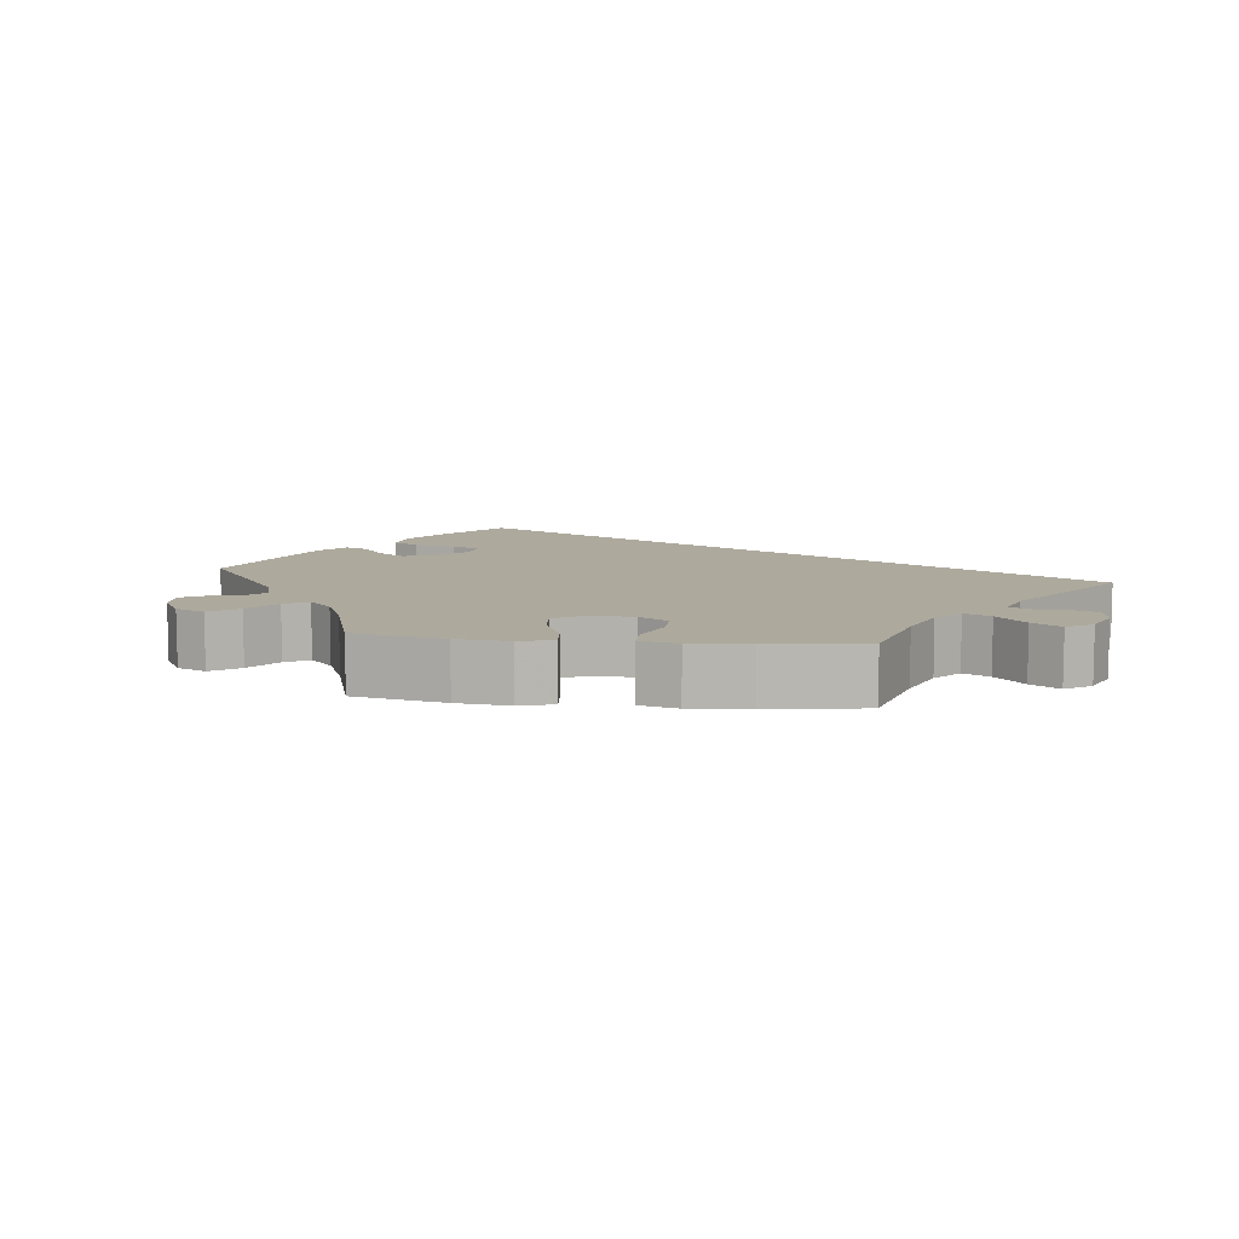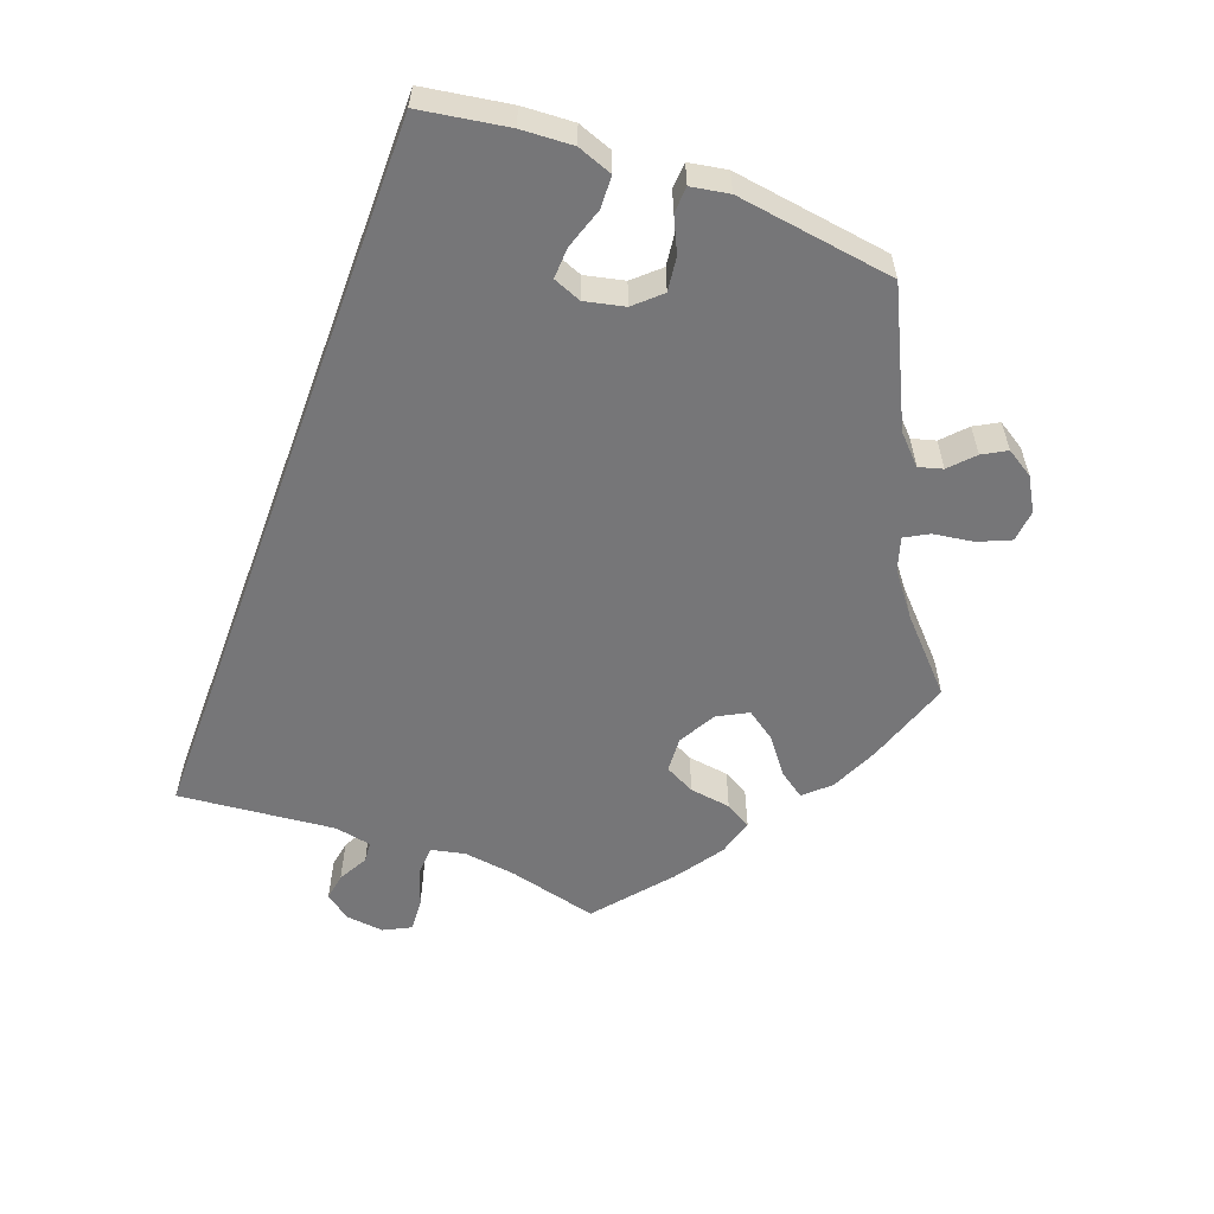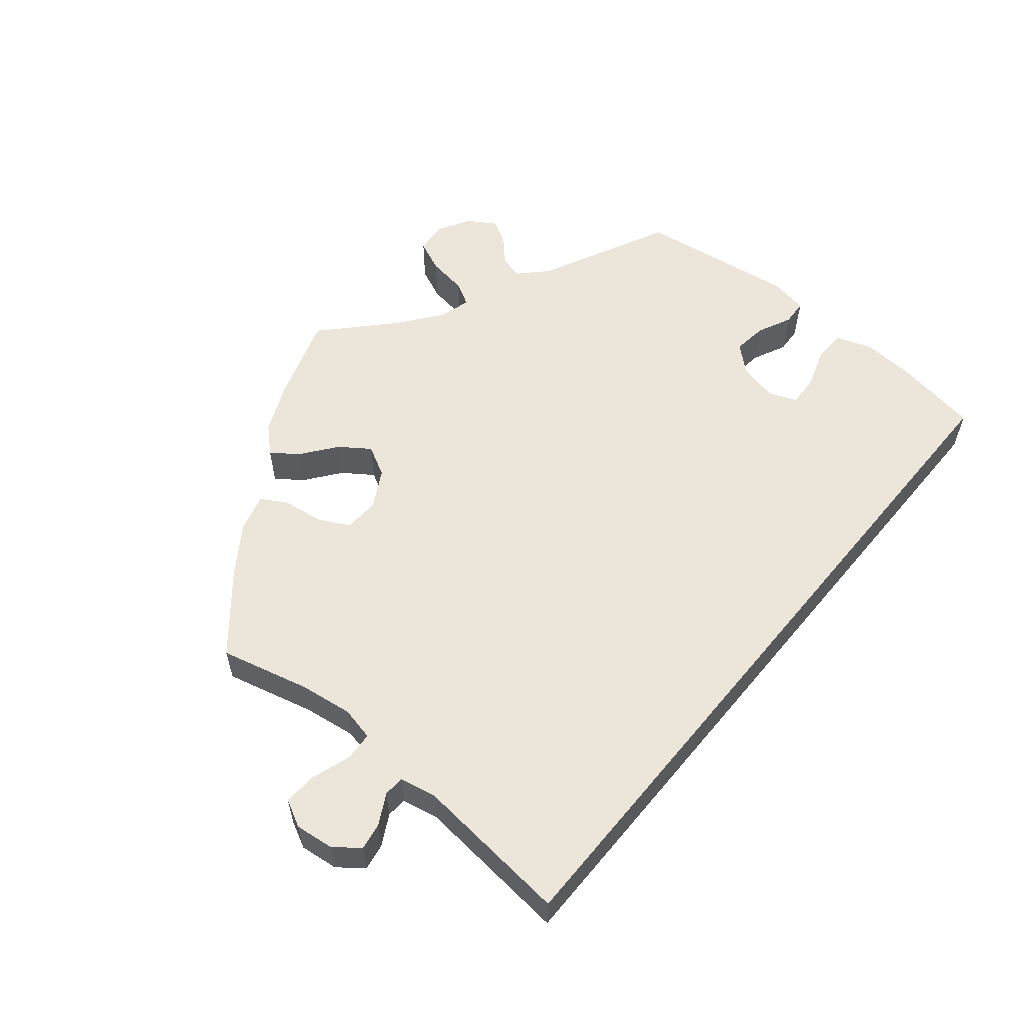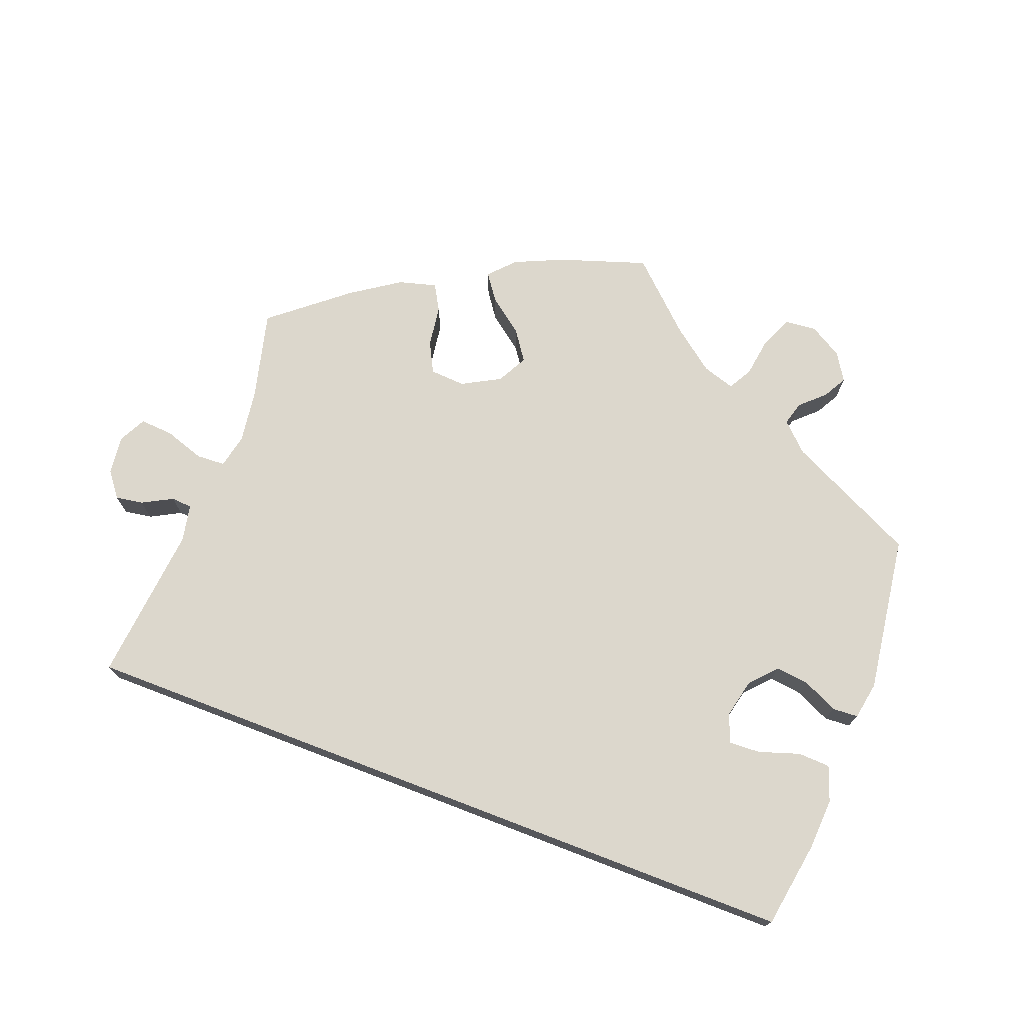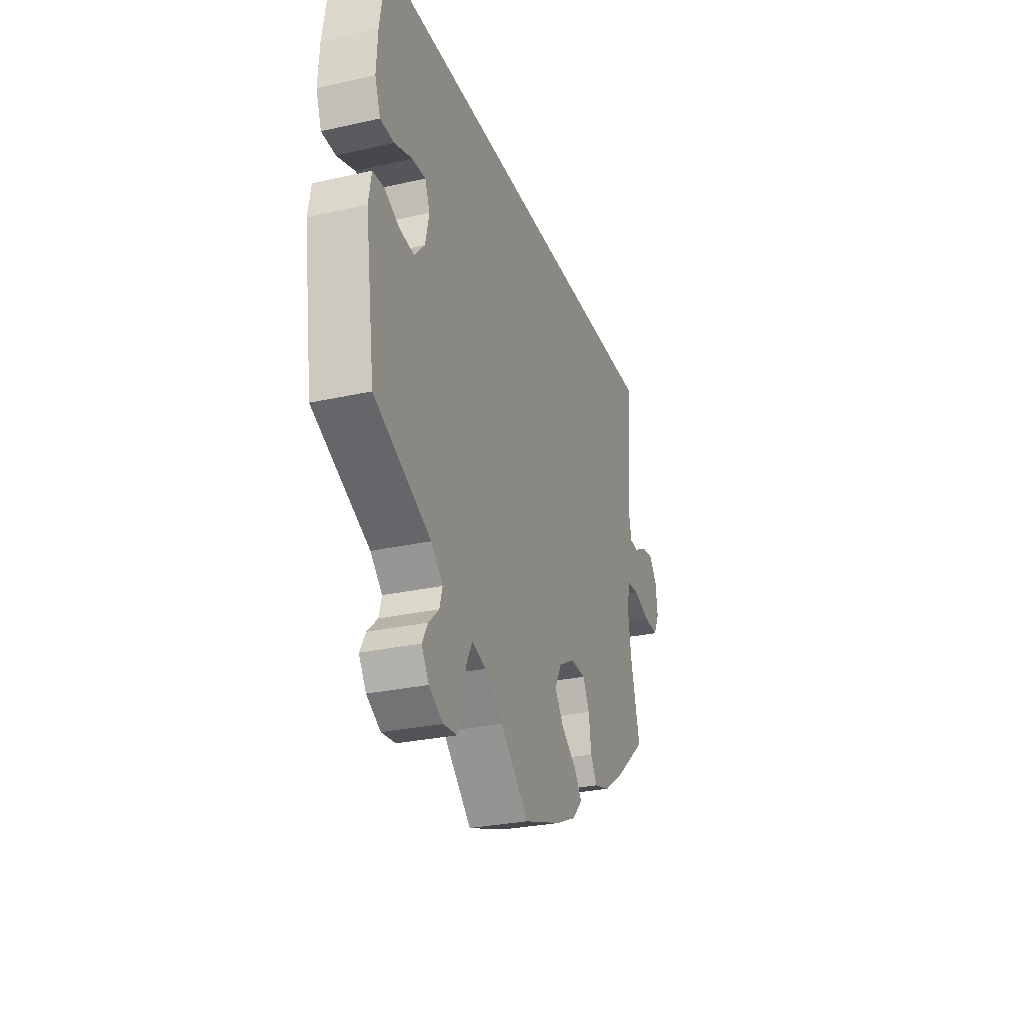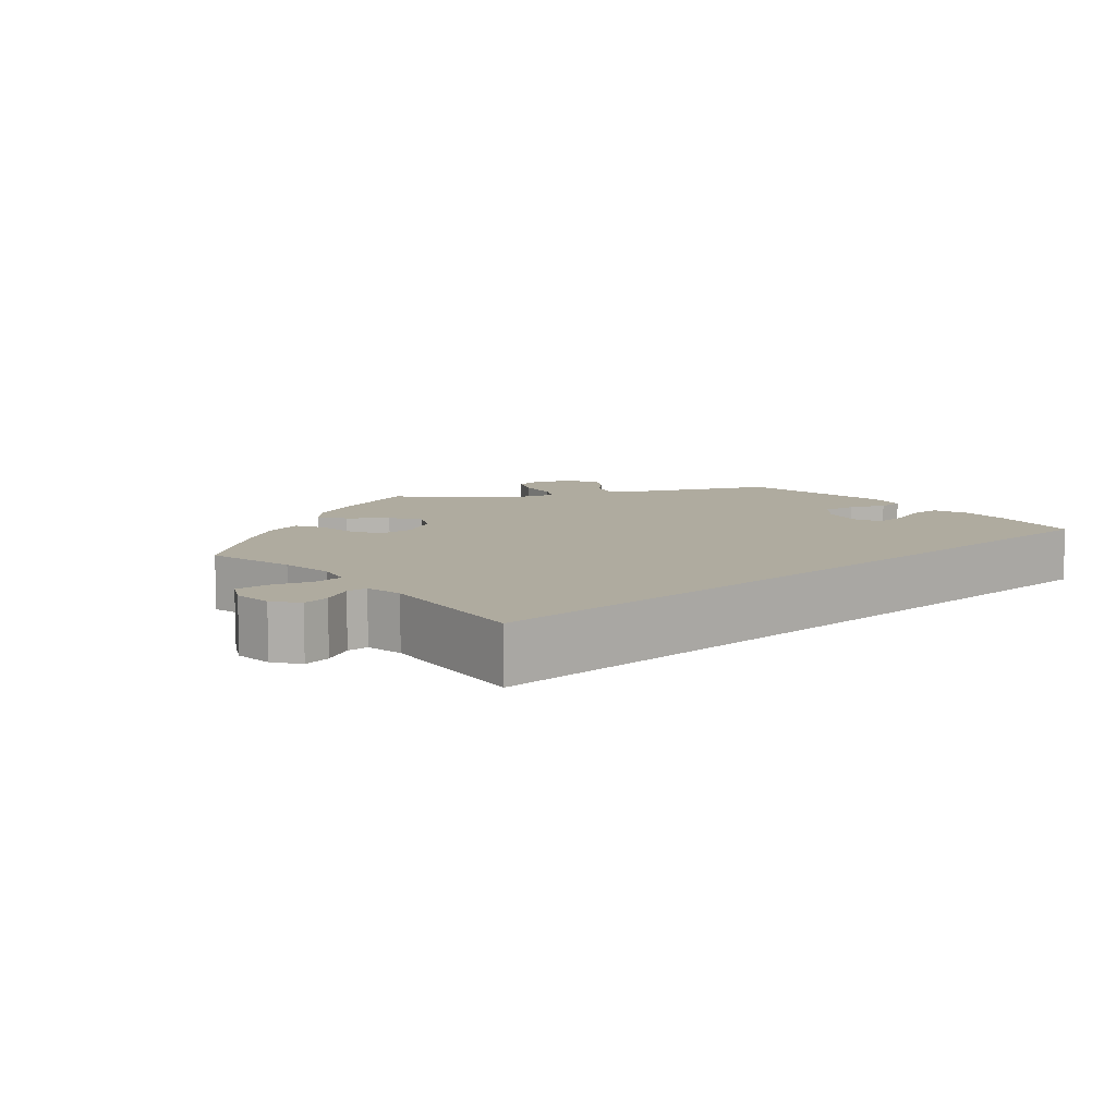
<metadata>
{"format":"obj","ext":"obj","renderer":"f3d","projection":"perspective","resolution":1024,"background":"white","views":[{"elev":8.9,"azim":-143.2,"up":"+Y"},{"elev":-56.9,"azim":69.5,"up":"+Y"},{"elev":57.3,"azim":-50.5,"up":"+Y"},{"elev":72.8,"azim":20.9,"up":"+Y"},{"elev":-28.2,"azim":108.7,"up":"+Z"},{"elev":9.6,"azim":-40.9,"up":"+Y"}]}
</metadata>
<code>
v 0.5 0.07 0.29
v 0.519 0.07 0.173
v 0.523 0.07 0.104
v 0.506 0.07 0.057
v 0.463 0.07 0.055
v 0.408 0.07 0.073
v 0.366 0.07 0.075
v 0.351 0.07 0.037
v 0.363 0.07 -0.016
v 0.395 0.07 -0.051
v 0.441 0.07 -0.045
v 0.487 0.07 -0.023
v 0.522 0.07 -0.025
v 0.531 0.07 -0.076
v 0.501 0.07 -0.289
v 0.325 0.07 -0.375
v 0.288 0.07 -0.411
v 0.297 0.07 -0.443
v 0.329 0.07 -0.473
v 0.347 0.07 -0.505
v 0.324 0.07 -0.542
v 0.28 0.07 -0.568
v 0.237 0.07 -0.564
v 0.218 0.07 -0.521
v 0.21 0.07 -0.467
v 0.192 0.07 -0.435
v 0.148 0.07 -0.449
v 0.091 0.07 -0.493
v 0.001 0.07 -0.578
v -0.117 0.07 -0.539
v -0.182 0.07 -0.51
v -0.214 0.07 -0.476
v -0.189 0.07 -0.441
v -0.141 0.07 -0.404
v -0.113 0.07 -0.364
v -0.135 0.07 -0.323
v -0.186 0.07 -0.295
v -0.234 0.07 -0.298
v -0.255 0.07 -0.339
v -0.263 0.07 -0.395
v -0.283 0.07 -0.43
v -0.334 0.07 -0.416
v -0.399 0.07 -0.372
v -0.5 0.07 -0.289
v -0.47 0.07 -0.169
v -0.46 0.07 -0.097
v -0.47 0.07 -0.051
v -0.509 0.07 -0.049
v -0.563 0.07 -0.067
v -0.608 0.07 -0.07
v -0.627 0.07 -0.033
v -0.621 0.07 0.019
v -0.595 0.07 0.053
v -0.558 0.07 0.047
v -0.517 0.07 0.025
v -0.489 0.07 0.027
v -0.479 0.07 0.077
v -0.5 0.07 0.289
v 0.5 0 0.29
v 0.519 0 0.173
v 0.523 0 0.104
v 0.506 0 0.057
v 0.463 0 0.055
v 0.408 0 0.073
v 0.366 0 0.075
v 0.351 0 0.037
v 0.363 0 -0.016
v 0.395 0 -0.051
v 0.441 0 -0.045
v 0.487 0 -0.023
v 0.522 0 -0.025
v 0.531 0 -0.076
v 0.501 0 -0.289
v 0.325 0 -0.375
v 0.288 0 -0.411
v 0.297 0 -0.443
v 0.329 0 -0.473
v 0.347 0 -0.505
v 0.324 0 -0.542
v 0.28 0 -0.568
v 0.237 0 -0.564
v 0.218 0 -0.521
v 0.21 0 -0.467
v 0.192 0 -0.435
v 0.148 0 -0.449
v 0.091 0 -0.493
v 0.001 0 -0.578
v -0.117 0 -0.539
v -0.182 0 -0.51
v -0.214 0 -0.476
v -0.189 0 -0.441
v -0.141 0 -0.404
v -0.113 0 -0.364
v -0.135 0 -0.323
v -0.186 0 -0.295
v -0.234 0 -0.298
v -0.255 0 -0.339
v -0.263 0 -0.395
v -0.283 0 -0.43
v -0.334 0 -0.416
v -0.399 0 -0.372
v -0.5 0 -0.289
v -0.47 0 -0.169
v -0.46 0 -0.097
v -0.47 0 -0.051
v -0.509 0 -0.049
v -0.563 0 -0.067
v -0.608 0 -0.07
v -0.627 0 -0.033
v -0.621 0 0.019
v -0.595 0 0.053
v -0.558 0 0.047
v -0.517 0 0.025
v -0.489 0 0.027
v -0.479 0 0.077
v -0.5 0 0.289
f 57 58 1 2
f 56 57 2 3
f 52 53 54 55
f 50 51 52 55
f 48 49 50 55
f 47 48 55 56
f 42 43 44 45
f 42 45 46
f 39 40 41 42
f 38 39 42 46
f 37 38 46 47
f 31 32 33 34
f 31 34 35
f 28 29 30 31
f 27 28 31 35
f 26 27 35 36
f 22 23 24 25
f 22 25 26
f 21 22 26
f 18 19 20 21
f 17 18 21 26
f 16 17 26 36
f 11 12 13 14
f 10 11 14 15
f 9 10 15 16
f 3 4 5 6
f 3 6 7
f 56 3 7
f 47 56 7 8
f 16 36 37 47
f 8 9 16 47
f 60 59 116 115
f 61 60 115 114
f 113 112 111 110
f 113 110 109 108
f 113 108 107 106
f 114 113 106 105
f 103 102 101 100
f 104 103 100
f 100 99 98 97
f 104 100 97 96
f 105 104 96 95
f 92 91 90 89
f 93 92 89
f 89 88 87 86
f 93 89 86 85
f 94 93 85 84
f 83 82 81 80
f 84 83 80
f 84 80 79
f 79 78 77 76
f 84 79 76 75
f 94 84 75 74
f 72 71 70 69
f 73 72 69 68
f 74 73 68 67
f 64 63 62 61
f 65 64 61
f 65 61 114
f 66 65 114 105
f 105 95 94 74
f 105 74 67 66
f 1 59 60 2
f 2 60 61 3
f 3 61 62 4
f 4 62 63 5
f 5 63 64 6
f 6 64 65 7
f 7 65 66 8
f 8 66 67 9
f 9 67 68 10
f 10 68 69 11
f 11 69 70 12
f 12 70 71 13
f 13 71 72 14
f 14 72 73 15
f 15 73 74 16
f 16 74 75 17
f 17 75 76 18
f 18 76 77 19
f 19 77 78 20
f 20 78 79 21
f 21 79 80 22
f 22 80 81 23
f 23 81 82 24
f 24 82 83 25
f 25 83 84 26
f 26 84 85 27
f 27 85 86 28
f 28 86 87 29
f 29 87 88 30
f 30 88 89 31
f 31 89 90 32
f 32 90 91 33
f 33 91 92 34
f 34 92 93 35
f 35 93 94 36
f 36 94 95 37
f 37 95 96 38
f 38 96 97 39
f 39 97 98 40
f 40 98 99 41
f 41 99 100 42
f 42 100 101 43
f 43 101 102 44
f 44 102 103 45
f 45 103 104 46
f 46 104 105 47
f 47 105 106 48
f 48 106 107 49
f 49 107 108 50
f 50 108 109 51
f 51 109 110 52
f 52 110 111 53
f 53 111 112 54
f 54 112 113 55
f 55 113 114 56
f 56 114 115 57
f 57 115 116 58
f 58 116 59 1

</code>
